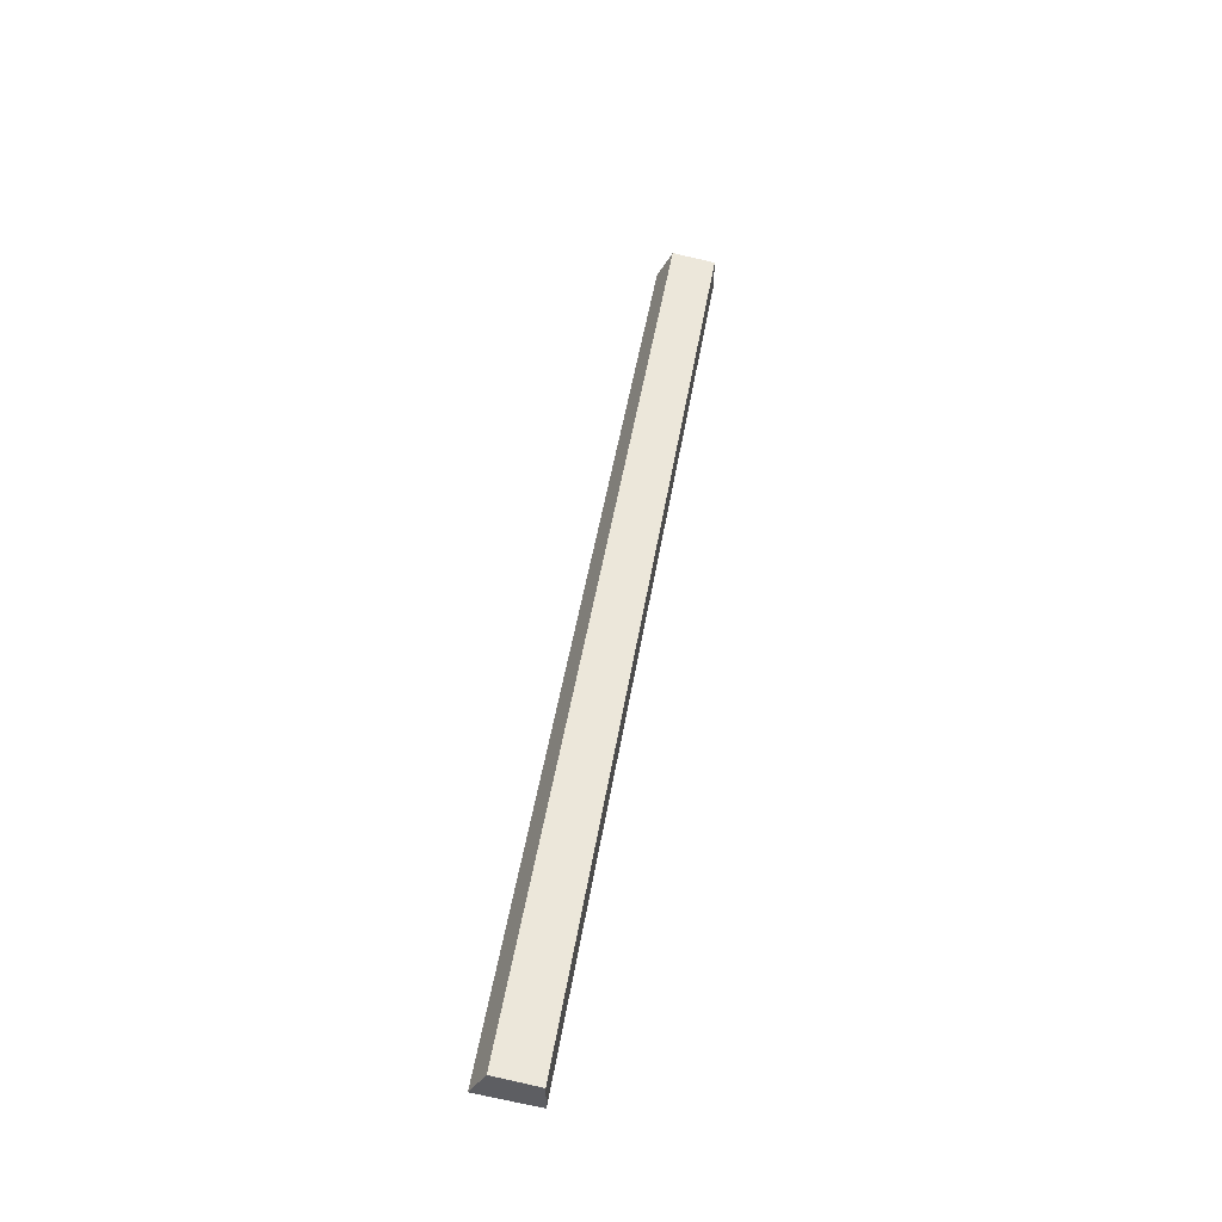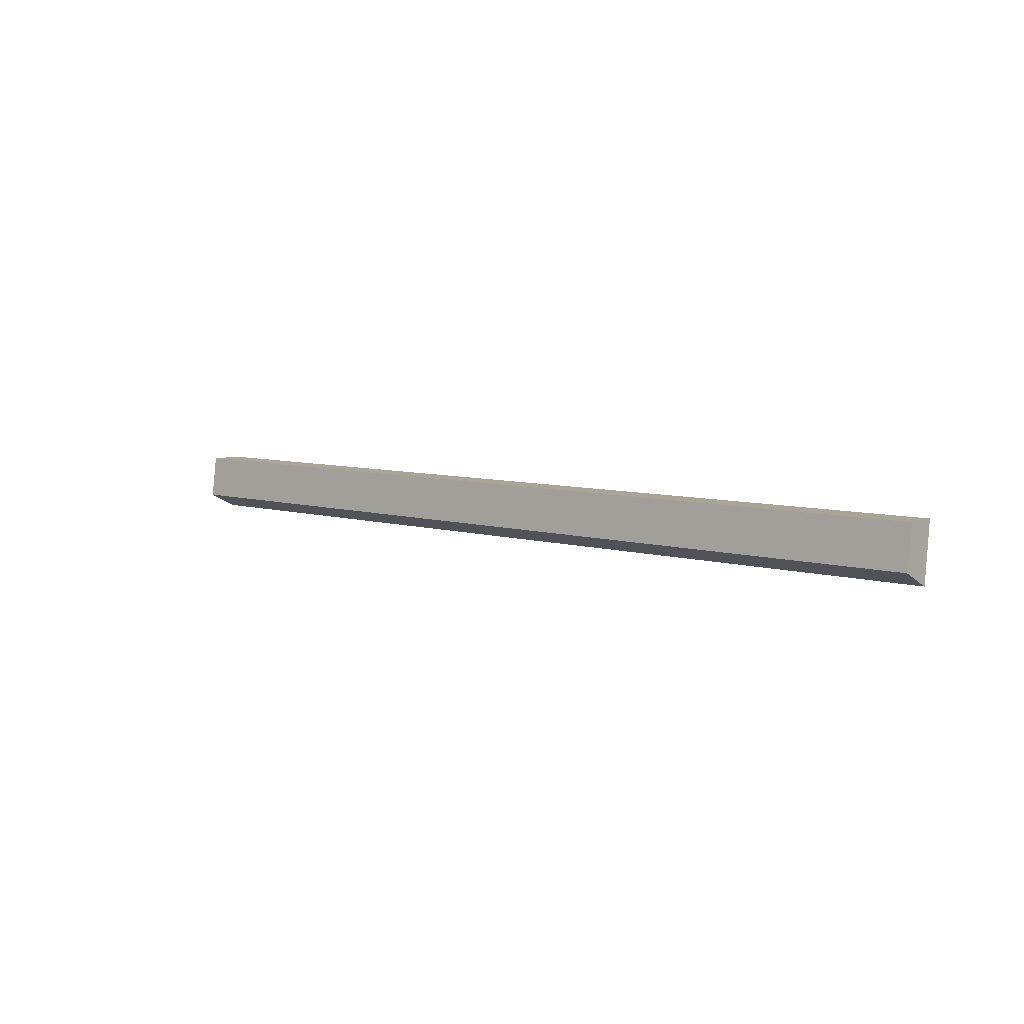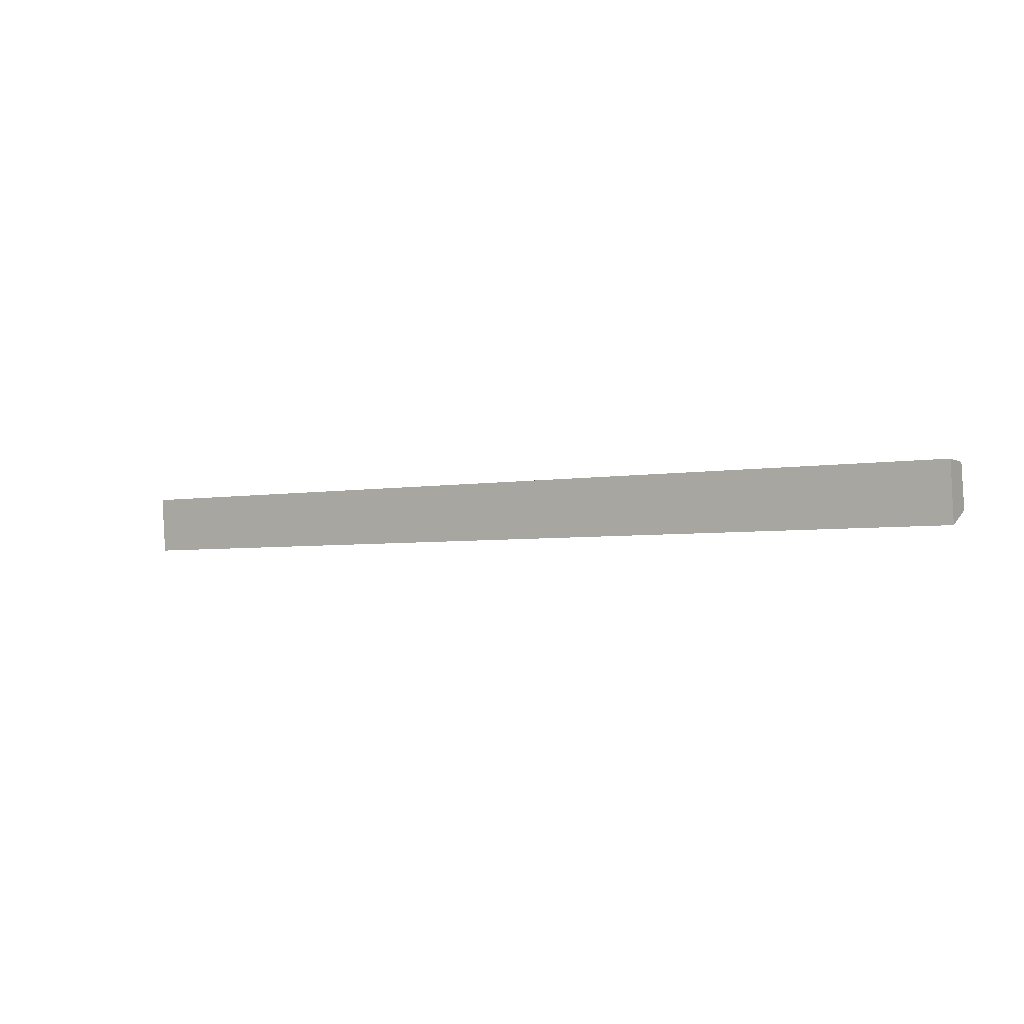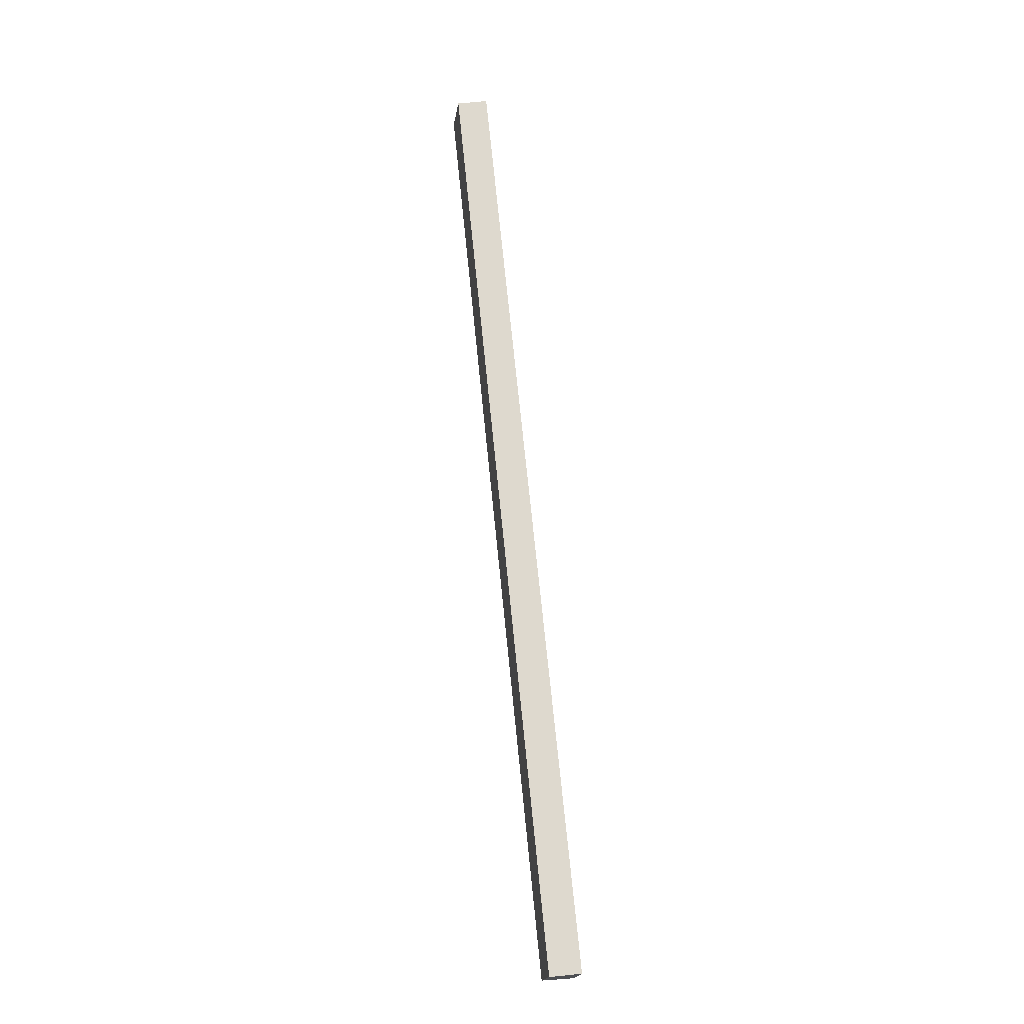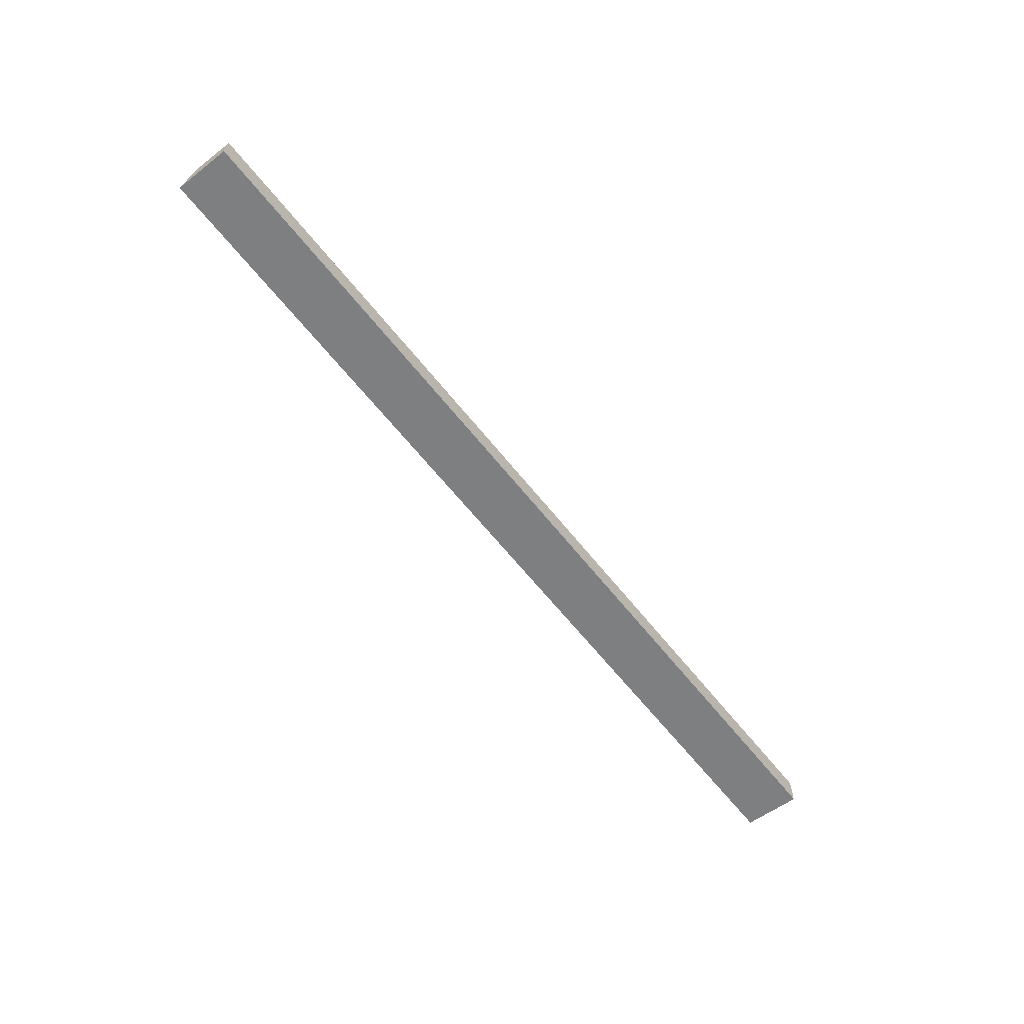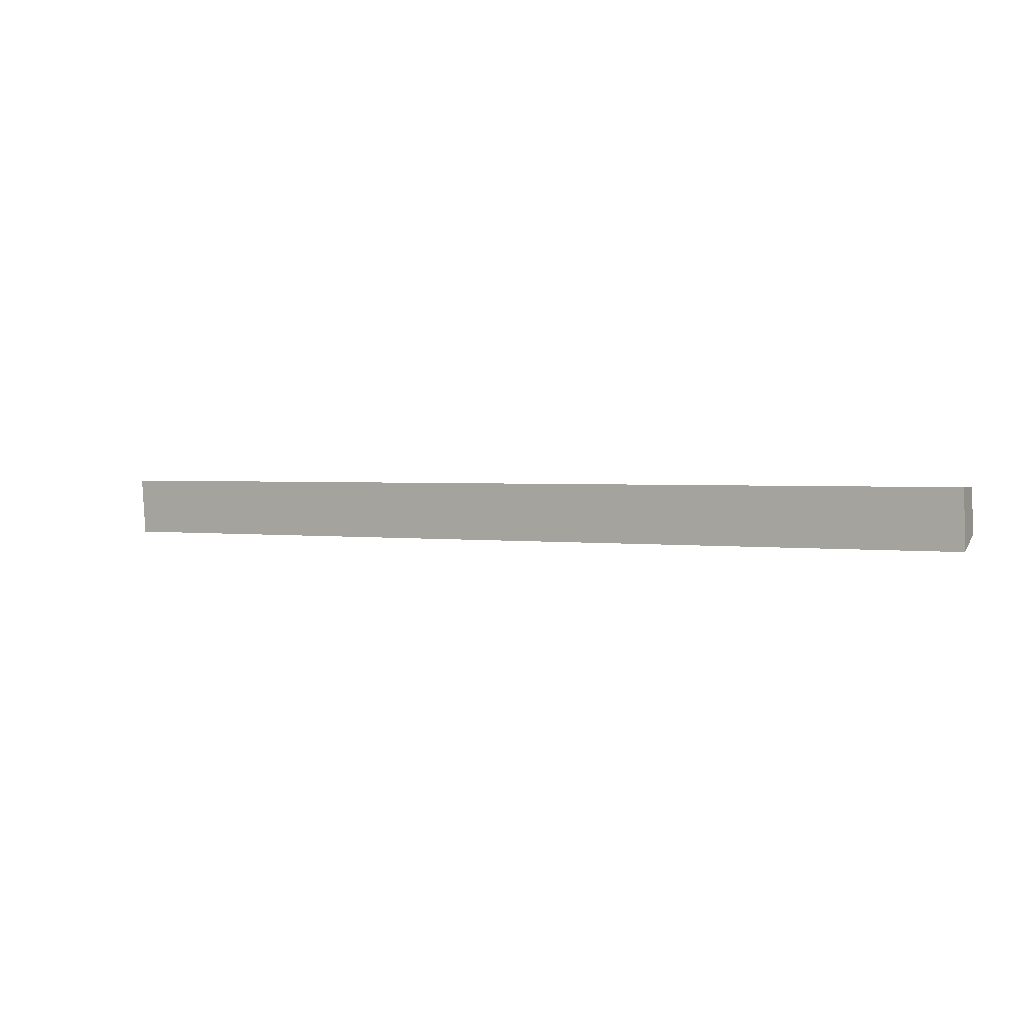
<metadata>
{"format":"obj","ext":"obj","renderer":"f3d","projection":"perspective","resolution":1024,"background":"white","views":[{"elev":49.0,"azim":-79.9,"up":"+Y"},{"elev":7.8,"azim":-138.0,"up":"+Z"},{"elev":-5.3,"azim":31.8,"up":"+Z"},{"elev":72.2,"azim":-95.8,"up":"+Z"},{"elev":-64.2,"azim":-50.6,"up":"+Y"},{"elev":0.2,"azim":27.4,"up":"+Z"}]}
</metadata>
<code>
v -0.4859 0.4452 -2.727
v -0.486 0.4472 -2.742
v -0.791 0.4475 -2.738
v -0.7909 0.4454 -2.723
v -0.7911 0.4375 -2.743
v -0.4861 0.4372 -2.747
v -0.4859 0.4351 -2.728
v -0.7909 0.4354 -2.724
v -0.791 0.4475 -2.738
v -0.7911 0.4375 -2.743
v -0.7909 0.4354 -2.724
v -0.7909 0.4454 -2.723
v -0.4859 0.4351 -2.728
v -0.4861 0.4372 -2.747
v -0.486 0.4472 -2.742
v -0.4859 0.4452 -2.727
v -0.7909 0.4354 -2.724
v -0.4859 0.4351 -2.728
v -0.4859 0.4452 -2.727
v -0.7909 0.4454 -2.723
v -0.486 0.4472 -2.742
v -0.4861 0.4372 -2.747
v -0.7911 0.4375 -2.743
v -0.791 0.4475 -2.738
f 1 2 3
f 1 3 4
f 5 6 7
f 5 7 8
f 9 10 11
f 9 11 12
f 13 14 15
f 13 15 16
f 17 18 19
f 17 19 20
f 21 22 23
f 21 23 24

</code>
